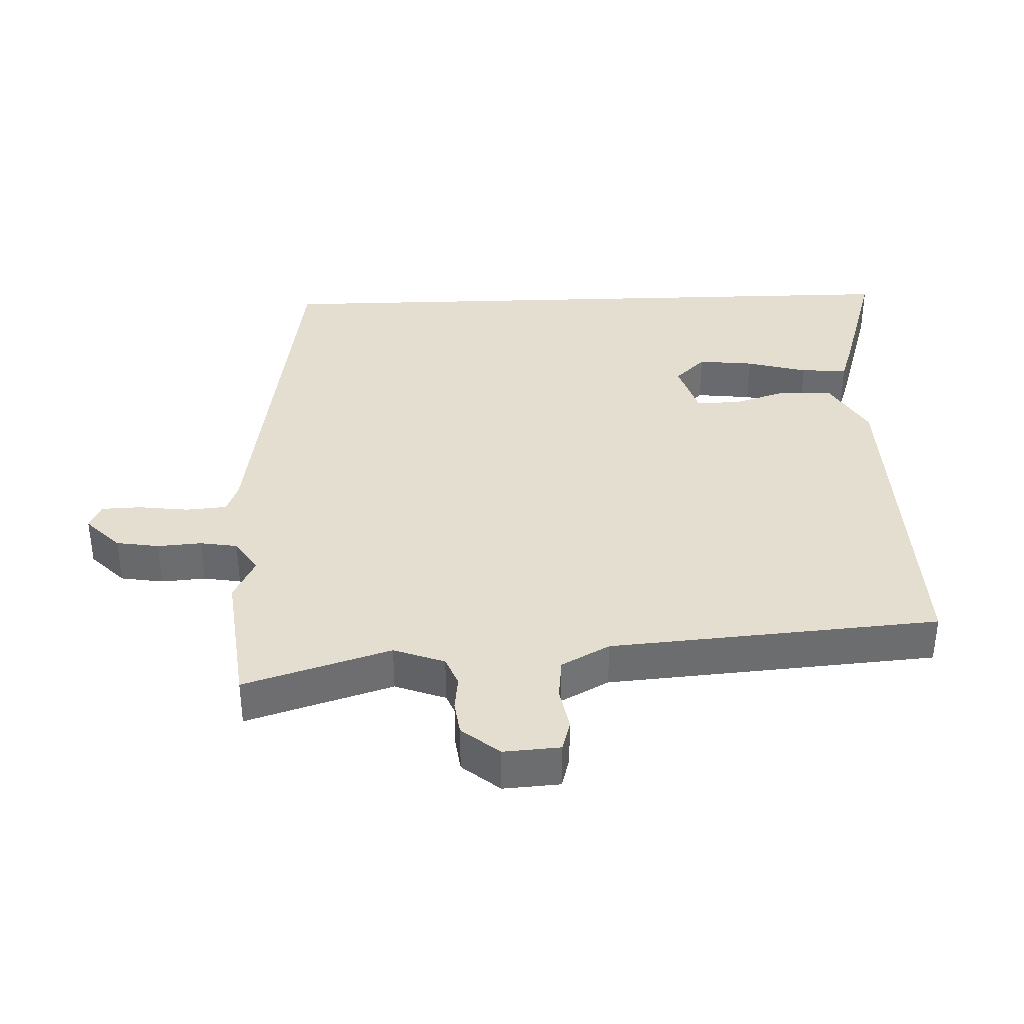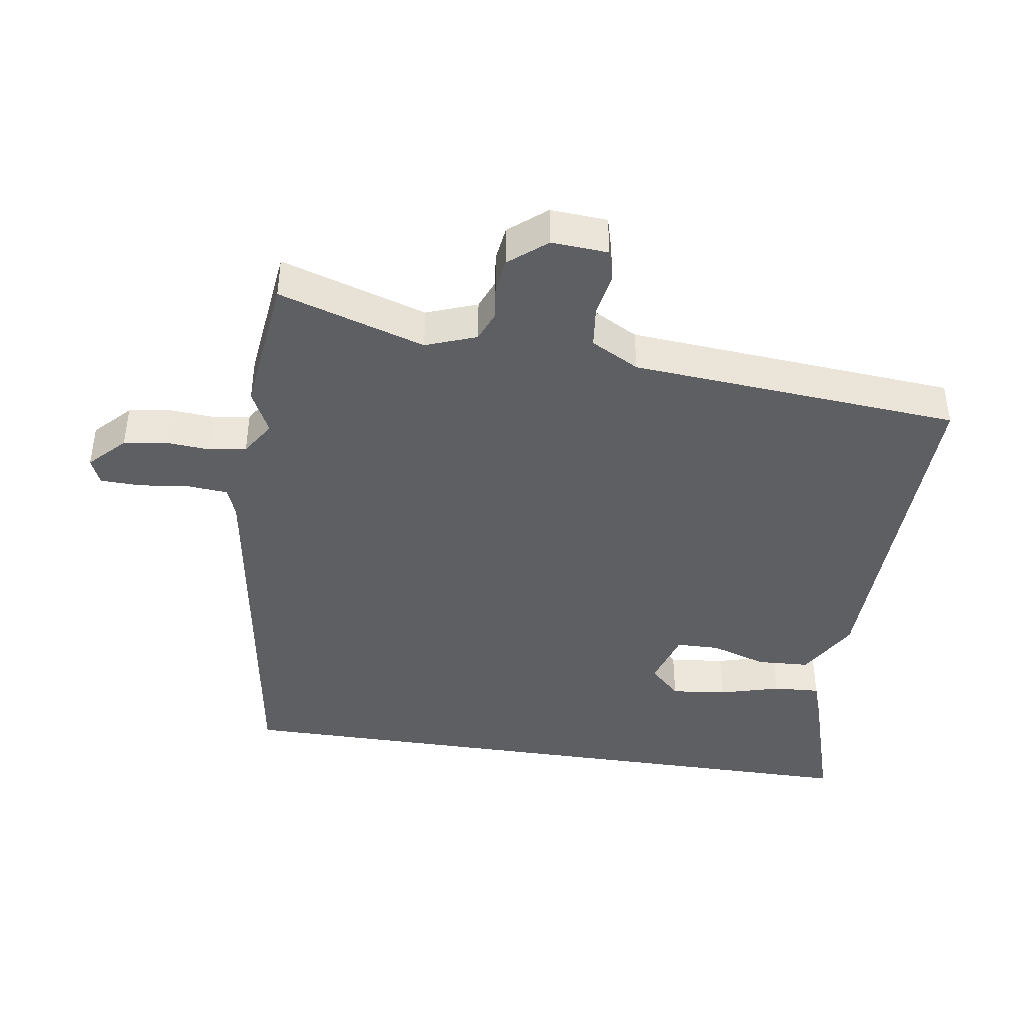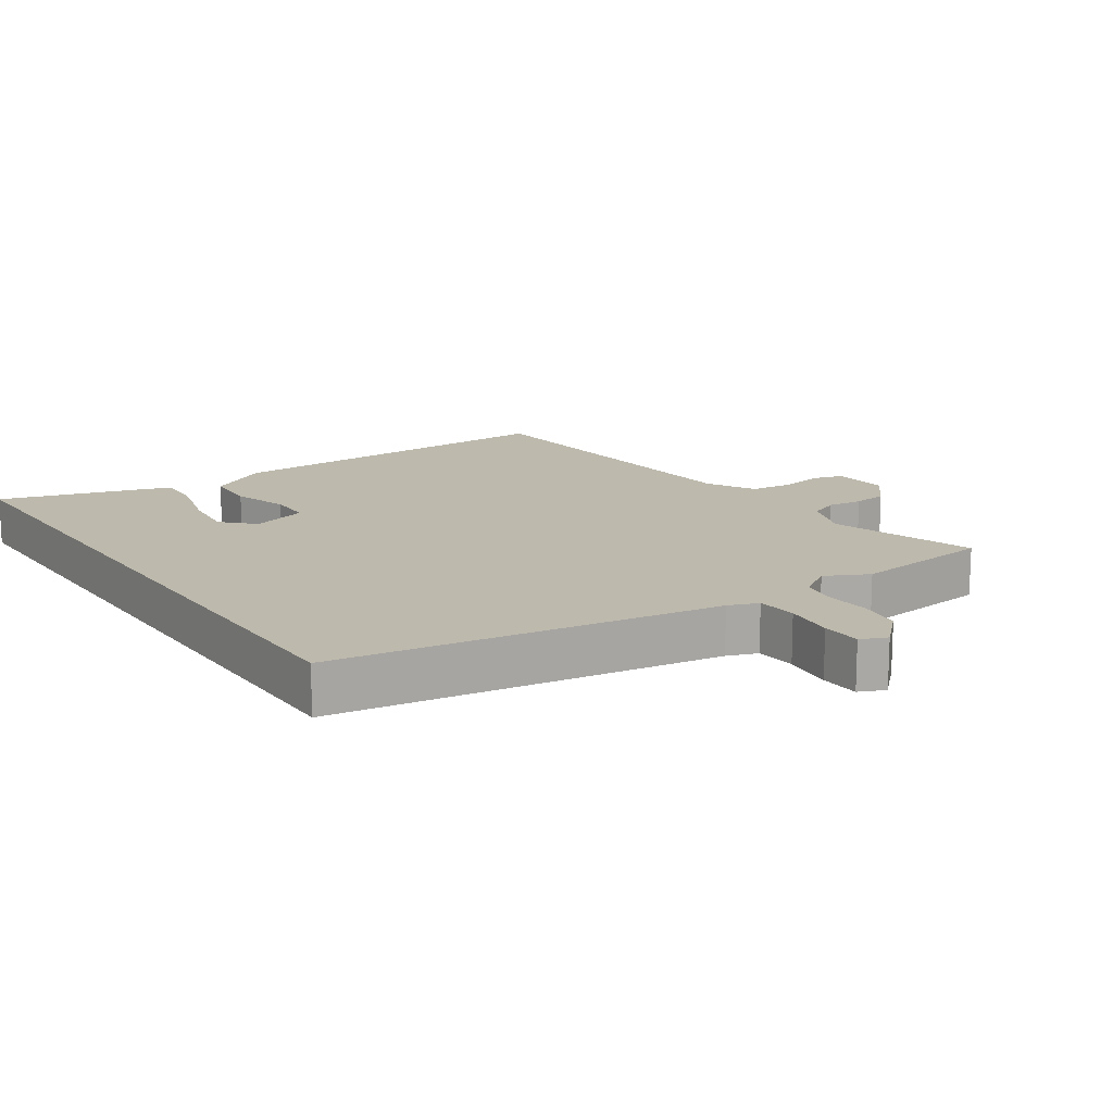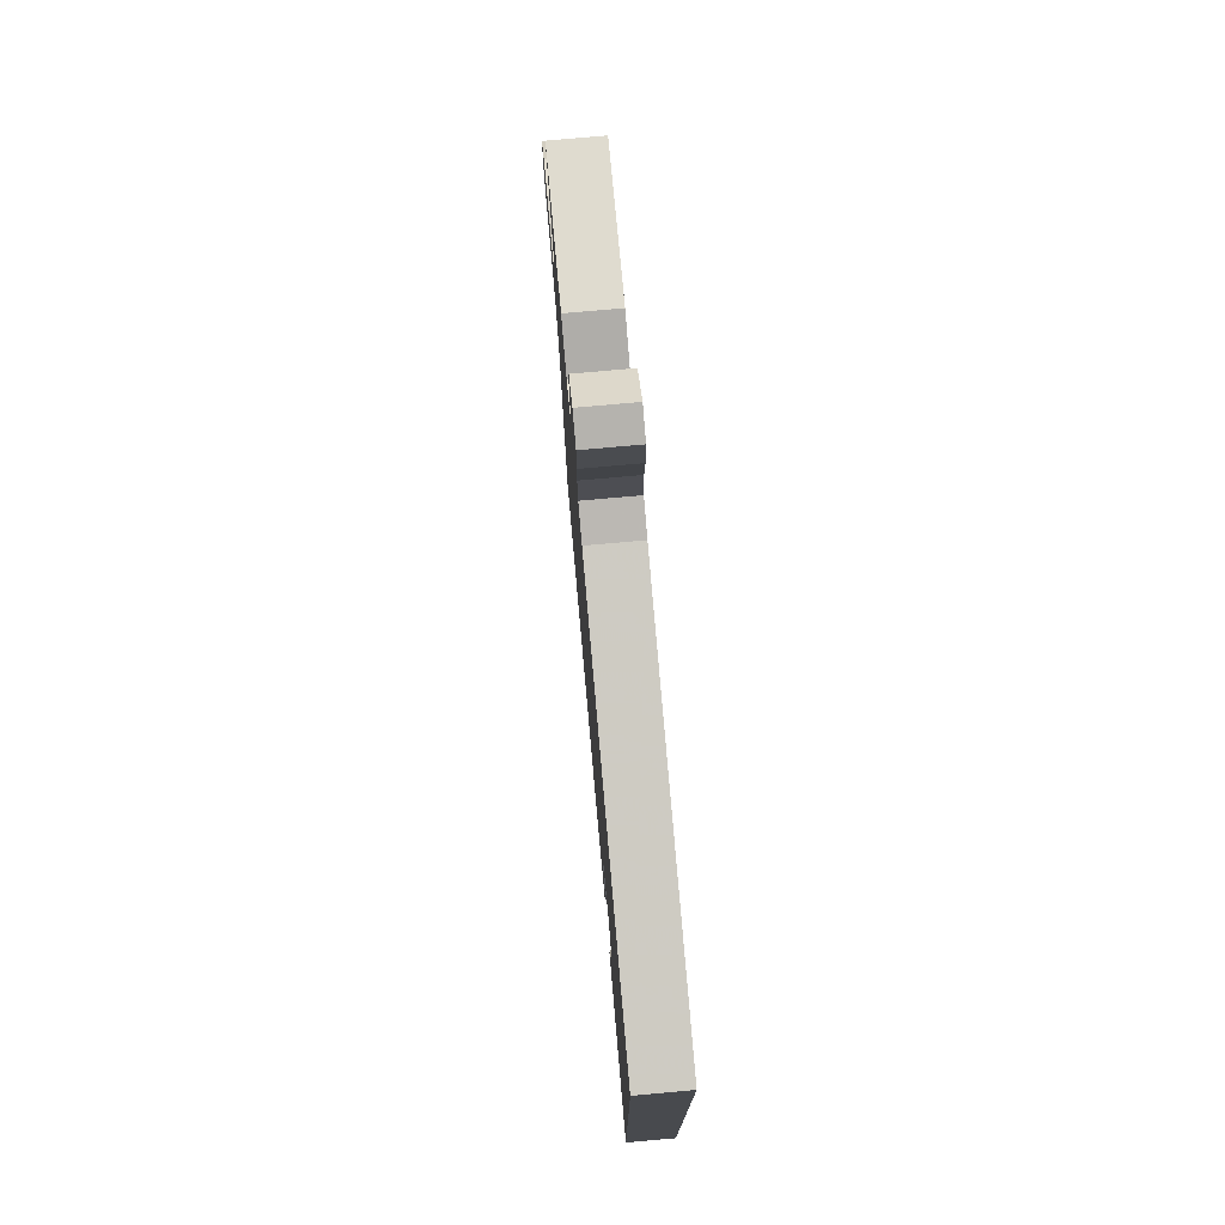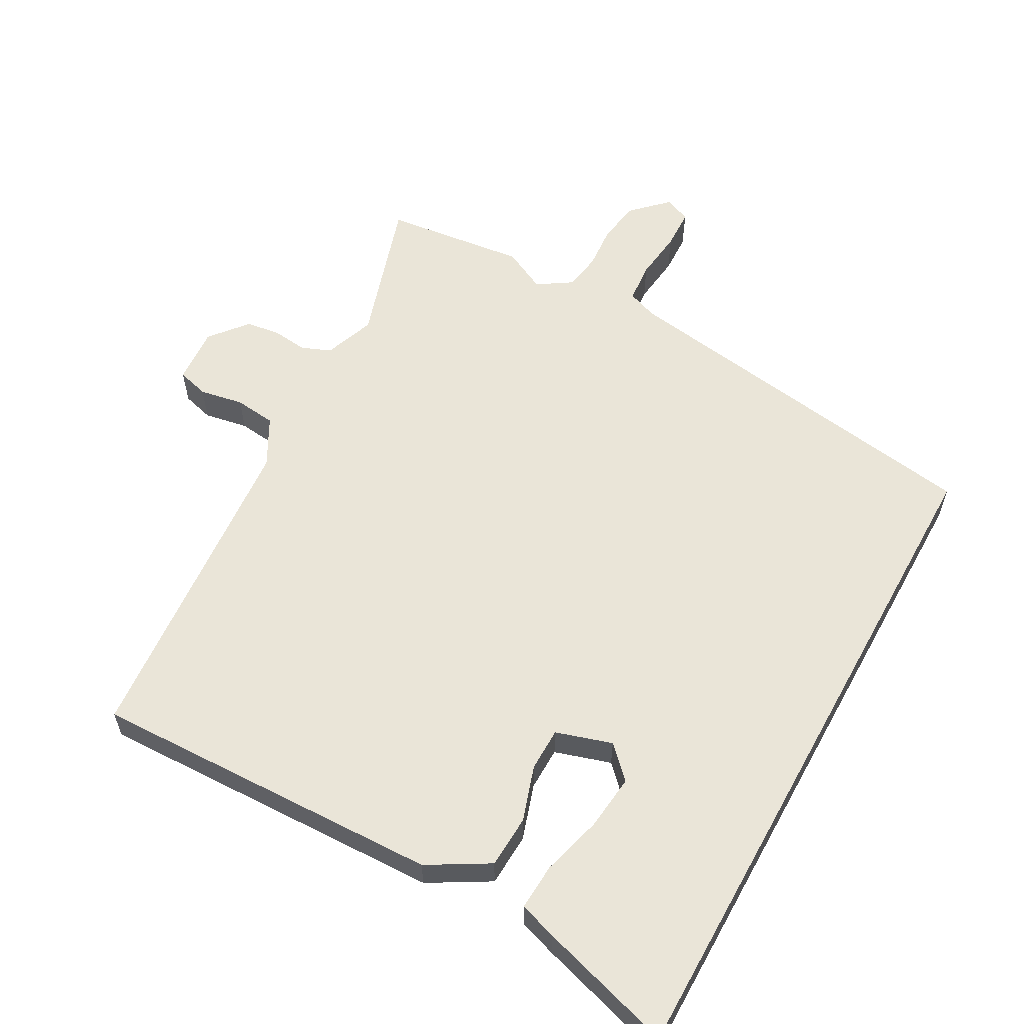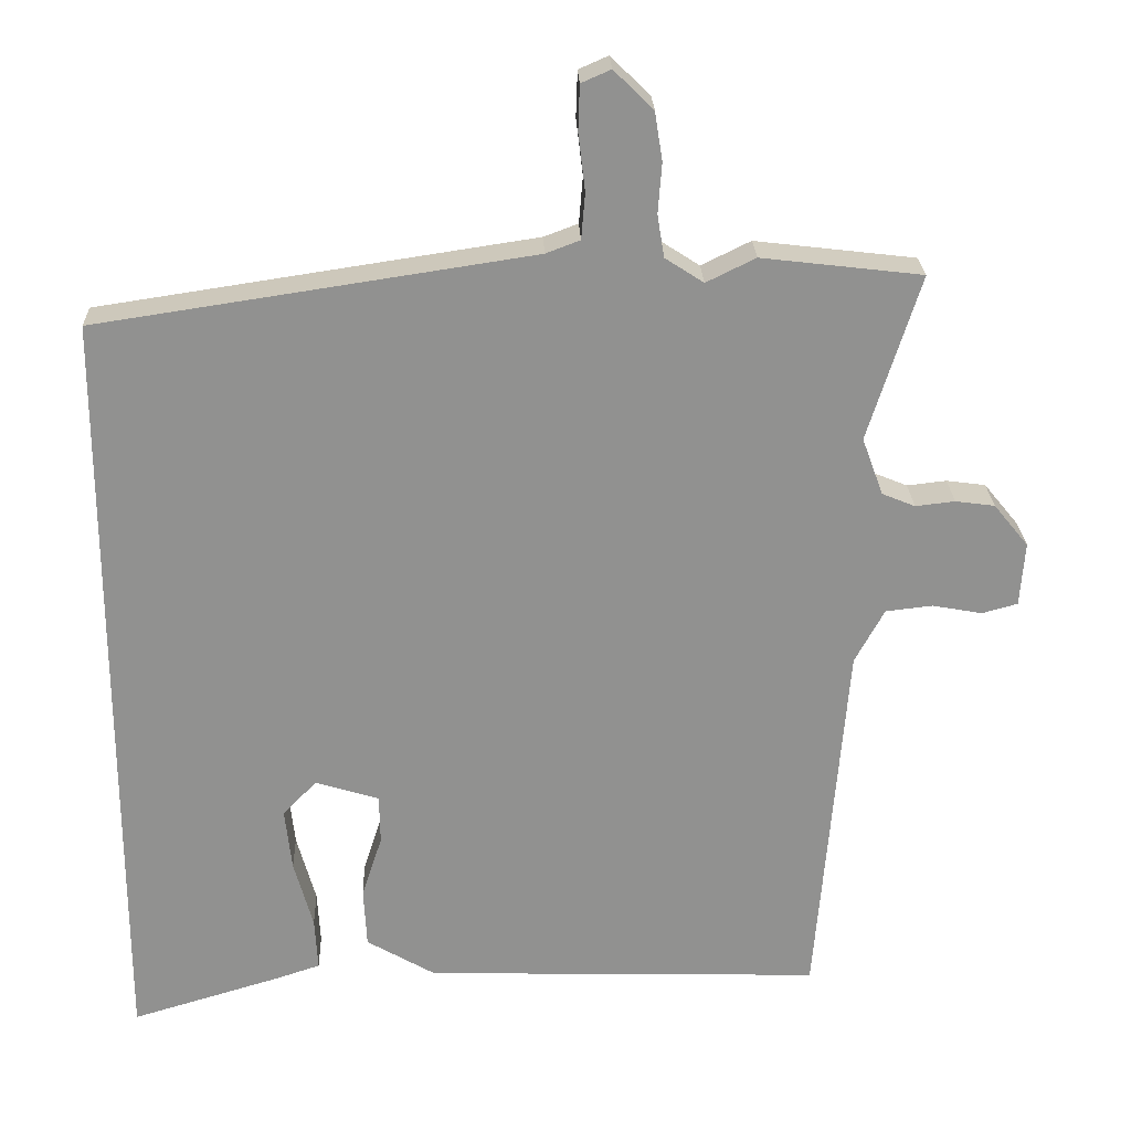
<metadata>
{"format":"obj","ext":"obj","renderer":"f3d","projection":"perspective","resolution":1024,"background":"white","views":[{"elev":36.5,"azim":88.0,"up":"+Y"},{"elev":-42.0,"azim":81.5,"up":"+Y"},{"elev":15.1,"azim":-34.2,"up":"+Y"},{"elev":76.8,"azim":-95.1,"up":"+Z"},{"elev":58.7,"azim":-151.1,"up":"+Y"},{"elev":24.3,"azim":-2.0,"up":"+Z"}]}
</metadata>
<code>
v 0.444 0.07 -0.533
v -0.083 0.07 -0.518
v -0.174 0.07 -0.465
v -0.178 0.07 -0.386
v -0.151 0.07 -0.303
v -0.152 0.07 -0.238
v -0.236 0.07 -0.212
v -0.281 0.07 -0.258
v -0.272 0.07 -0.341
v -0.247 0.07 -0.432
v -0.243 0.07 -0.502
v -0.3 0.07 -0.521
v -0.5 0.07 -0.581
v -0.5 0.07 0.44
v 0.075 0.07 0.527
v 0.12 0.07 0.544
v 0.125 0.07 0.605
v 0.116 0.07 0.68
v 0.118 0.07 0.74
v 0.157 0.07 0.757
v 0.209 0.07 0.706
v 0.219 0.07 0.642
v 0.214 0.07 0.576
v 0.223 0.07 0.52
v 0.274 0.07 0.487
v 0.339 0.07 0.519
v 0.551 0.07 0.494
v 0.482 0.07 0.275
v 0.51 0.07 0.199
v 0.554 0.07 0.181
v 0.606 0.07 0.187
v 0.658 0.07 0.18
v 0.704 0.07 0.124
v 0.698 0.07 0.039
v 0.651 0.07 0.026
v 0.585 0.07 0.038
v 0.523 0.07 0.031
v 0.484 0.07 -0.041
v 0.444 0 -0.533
v -0.083 0 -0.518
v -0.174 0 -0.465
v -0.178 0 -0.386
v -0.151 0 -0.303
v -0.152 0 -0.238
v -0.236 0 -0.212
v -0.281 0 -0.258
v -0.272 0 -0.341
v -0.247 0 -0.432
v -0.243 0 -0.502
v -0.3 0 -0.521
v -0.5 0 -0.581
v -0.5 0 0.44
v 0.075 0 0.527
v 0.12 0 0.544
v 0.125 0 0.605
v 0.116 0 0.68
v 0.118 0 0.74
v 0.157 0 0.757
v 0.209 0 0.706
v 0.219 0 0.642
v 0.214 0 0.576
v 0.223 0 0.52
v 0.274 0 0.487
v 0.339 0 0.519
v 0.551 0 0.494
v 0.482 0 0.275
v 0.51 0 0.199
v 0.554 0 0.181
v 0.606 0 0.187
v 0.658 0 0.18
v 0.704 0 0.124
v 0.698 0 0.039
v 0.651 0 0.026
v 0.585 0 0.038
v 0.523 0 0.031
v 0.484 0 -0.041
f 34 35 36
f 33 34 36
f 32 33 36
f 31 32 36
f 30 31 36
f 29 30 36 37
f 28 29 37 38
f 25 26 27 28
f 3 4 5
f 2 3 5
f 1 2 5
f 38 1 5
f 28 38 5
f 25 28 5
f 24 25 5
f 21 22 23
f 20 21 23
f 19 20 23
f 18 19 23
f 17 18 23
f 16 17 23 24
f 13 14 15
f 11 12 13
f 10 11 13
f 9 10 13
f 8 9 13
f 15 16 24
f 13 15 24
f 8 13 24
f 24 5 6
f 24 6 7
f 7 8 24
f 74 73 72
f 74 72 71
f 74 71 70
f 74 70 69
f 74 69 68
f 75 74 68 67
f 76 75 67 66
f 66 65 64 63
f 43 42 41
f 43 41 40
f 43 40 39
f 43 39 76
f 43 76 66
f 43 66 63
f 43 63 62
f 61 60 59
f 61 59 58
f 61 58 57
f 61 57 56
f 61 56 55
f 62 61 55 54
f 53 52 51
f 51 50 49
f 51 49 48
f 51 48 47
f 51 47 46
f 62 54 53
f 62 53 51
f 62 51 46
f 44 43 62
f 45 44 62
f 62 46 45
f 1 39 40 2
f 2 40 41 3
f 3 41 42 4
f 4 42 43 5
f 5 43 44 6
f 6 44 45 7
f 7 45 46 8
f 8 46 47 9
f 9 47 48 10
f 10 48 49 11
f 11 49 50 12
f 12 50 51 13
f 13 51 52 14
f 14 52 53 15
f 15 53 54 16
f 16 54 55 17
f 17 55 56 18
f 18 56 57 19
f 19 57 58 20
f 20 58 59 21
f 21 59 60 22
f 22 60 61 23
f 23 61 62 24
f 24 62 63 25
f 25 63 64 26
f 26 64 65 27
f 27 65 66 28
f 28 66 67 29
f 29 67 68 30
f 30 68 69 31
f 31 69 70 32
f 32 70 71 33
f 33 71 72 34
f 34 72 73 35
f 35 73 74 36
f 36 74 75 37
f 37 75 76 38
f 38 76 39 1

</code>
